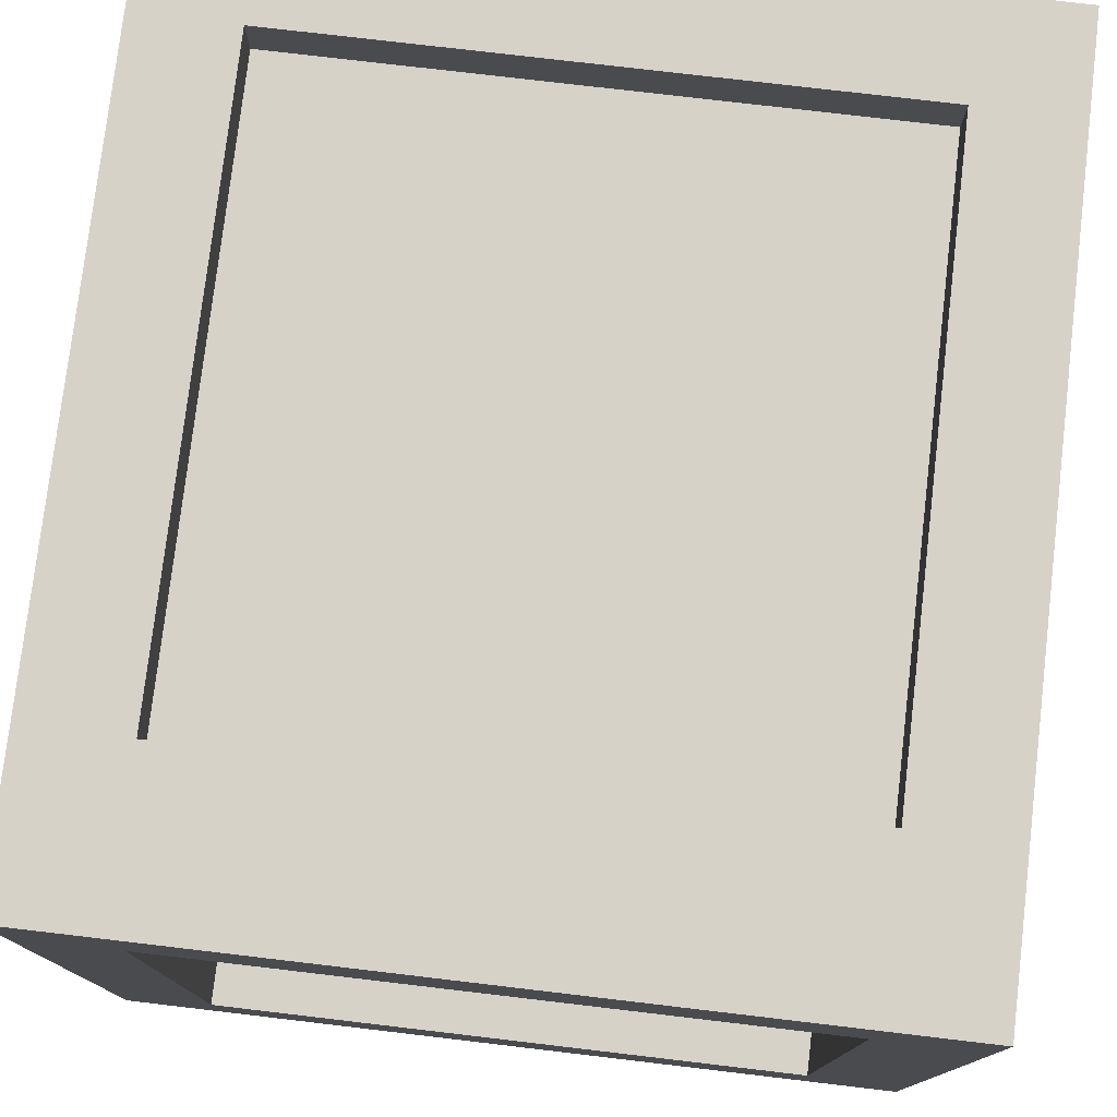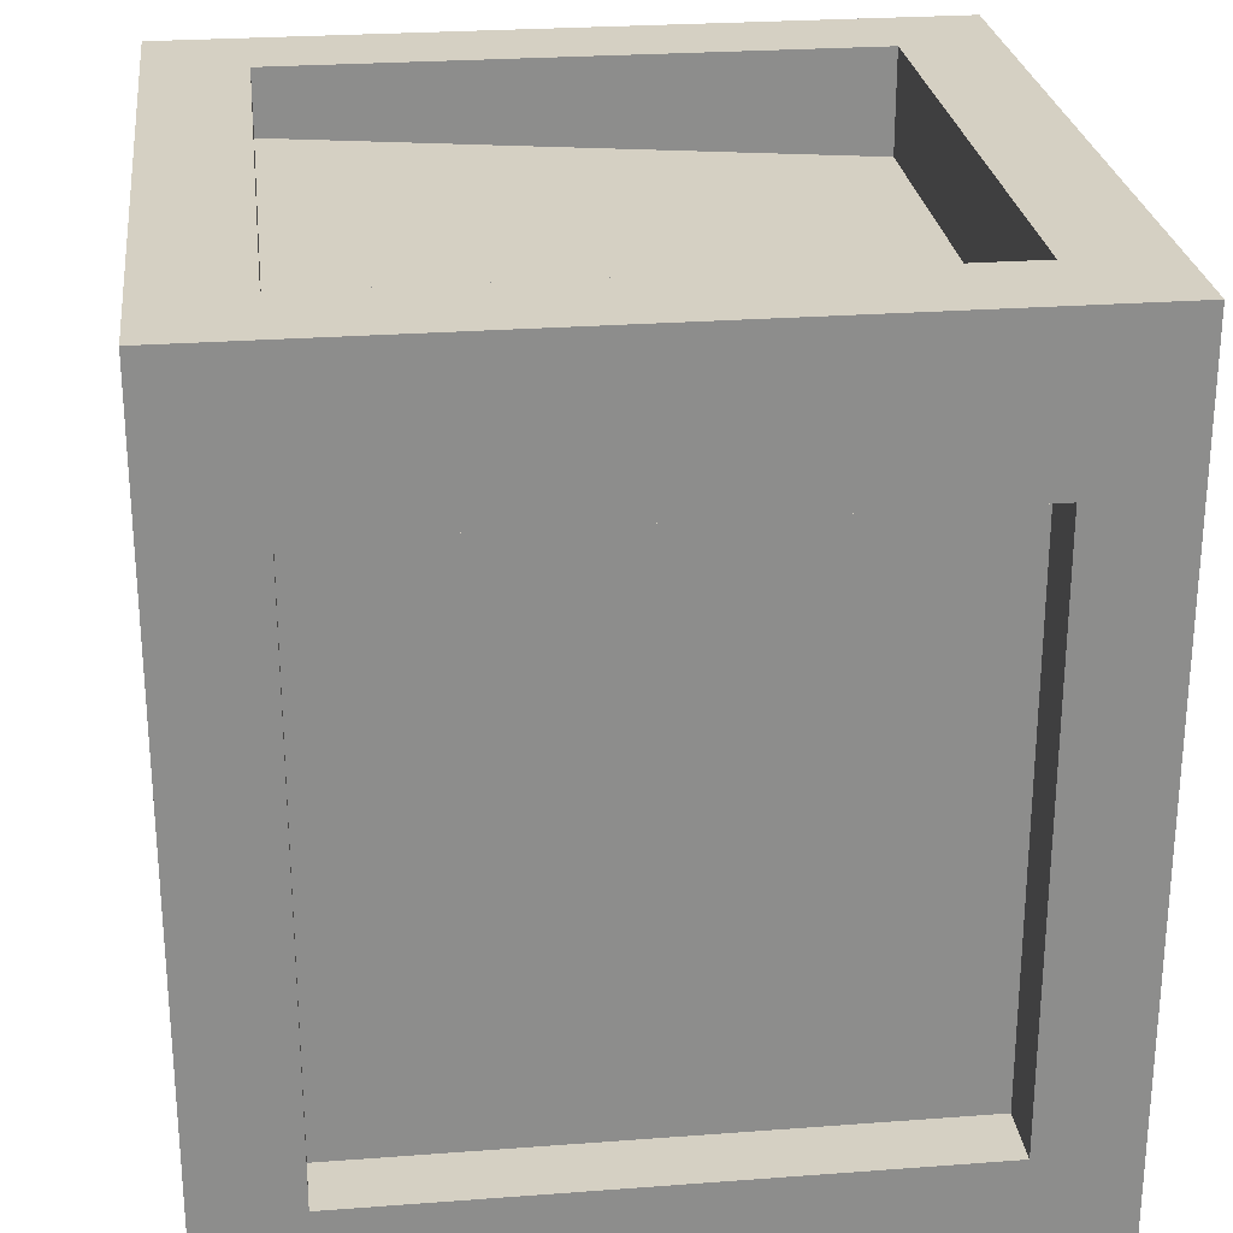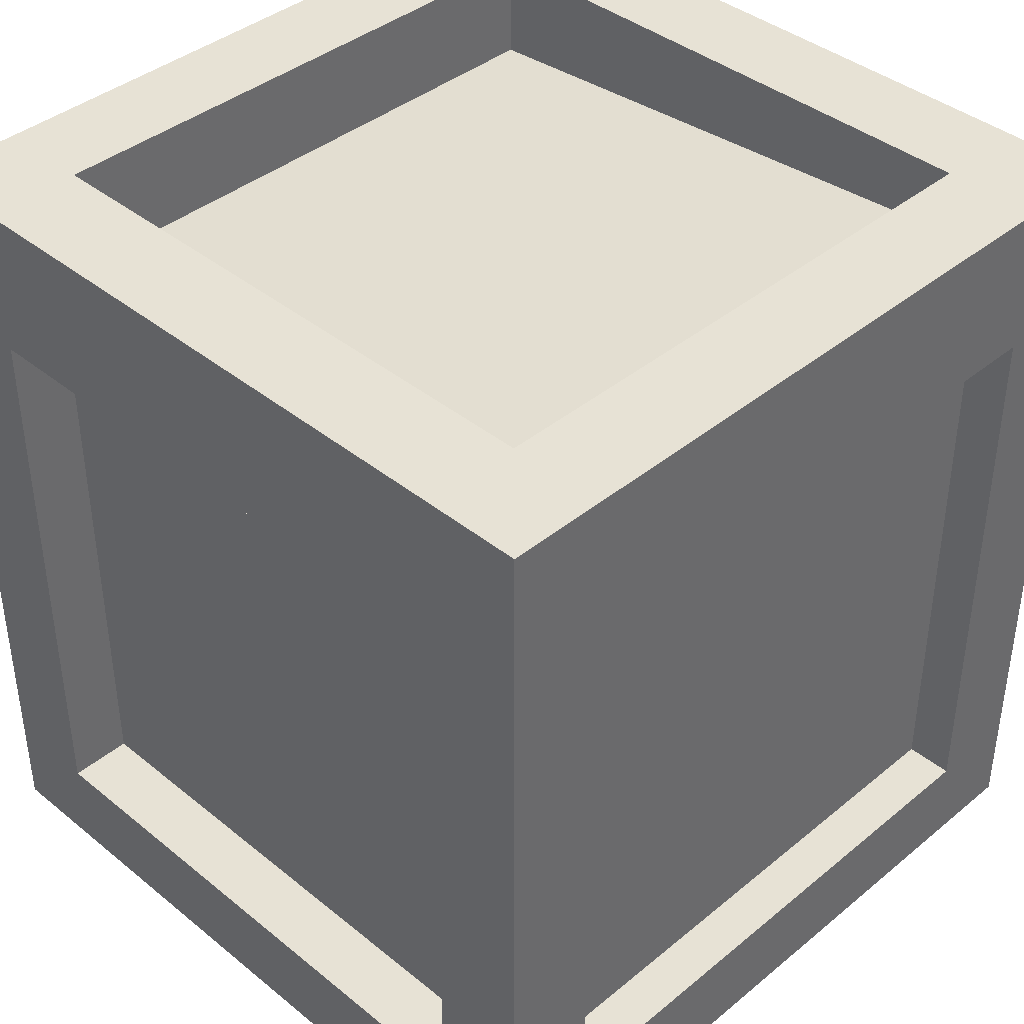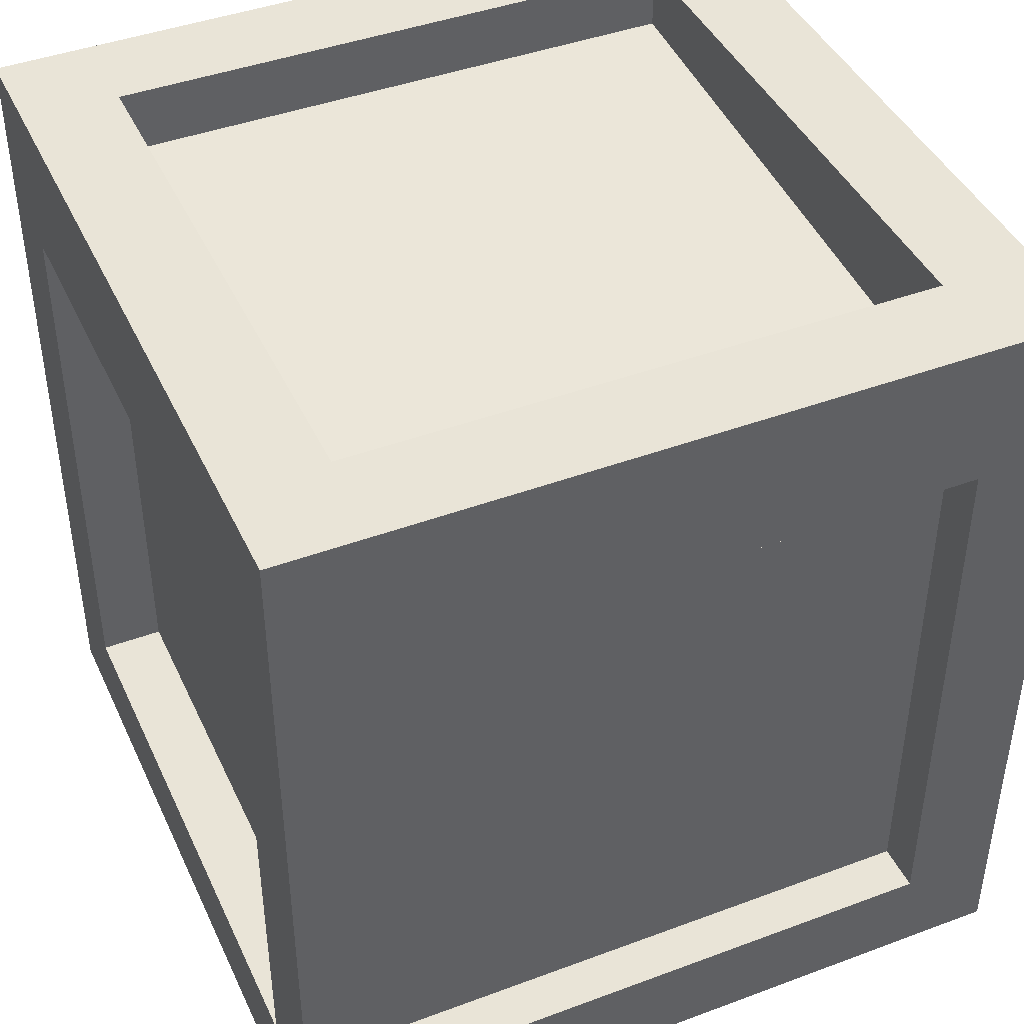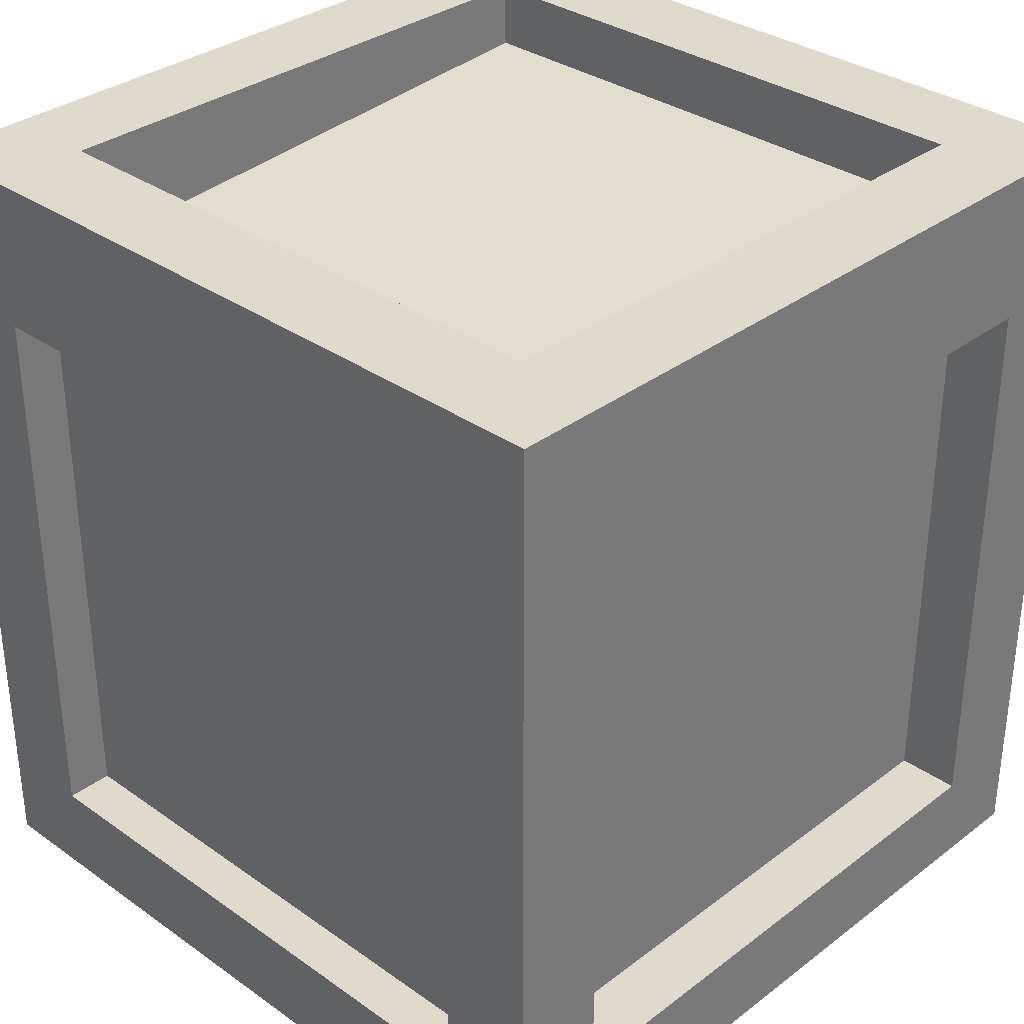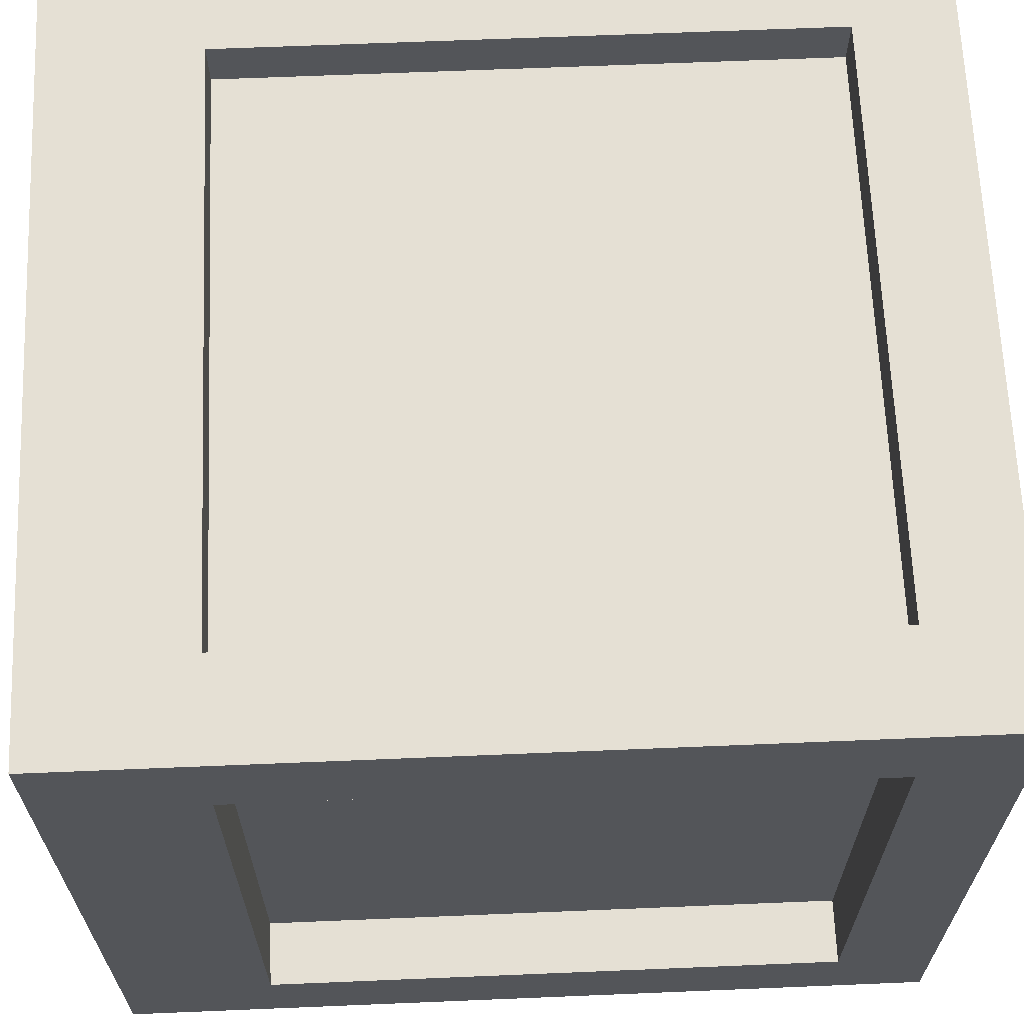
<metadata>
{"format":"obj","ext":"obj","renderer":"f3d","projection":"perspective","resolution":1024,"background":"white","views":[{"elev":77.3,"azim":-173.3,"up":"+Z"},{"elev":26.0,"azim":83.2,"up":"+Y"},{"elev":40.2,"azim":-45.2,"up":"+Y"},{"elev":43.1,"azim":156.2,"up":"+Y"},{"elev":33.1,"azim":-136.0,"up":"+Y"},{"elev":65.5,"azim":-92.4,"up":"+Z"}]}
</metadata>
<code>
g pb_Mesh-227754
v 1.908 -2 -2
v 1.908 -2 2
v 1.908 -1.5 -1.5
v 1.908 -1.5 1.5
v 1.908 2.285 -2
v 1.908 1.5 -1.5
v 1.908 2.285 2
v 1.908 1.5 1.5
v 1.908 -1.5 -1.5
v 1.908 -1.5 1.5
v 1.575 -1.5 -1.5
v 1.575 -1.5 1.5
v 1.908 1.5 -1.5
v 1.908 -1.5 -1.5
v 1.575 1.5 -1.5
v 1.575 -1.5 -1.5
v 1.908 -1.5 1.5
v 1.908 1.5 1.5
v 1.575 -1.5 1.5
v 1.575 1.5 1.5
v 1.908 1.5 1.5
v 1.908 1.5 -1.5
v 1.575 1.5 1.5
v 1.575 1.5 -1.5
v 1.908 2.285 2
v -2.092 2.285 2
v 1.408 2.285 1.5
v -1.592 2.285 1.5
v 1.908 2.285 -2
v 1.408 2.285 -1.5
v -2.092 2.285 -2
v -1.592 2.285 -1.5
v 1.408 2.285 1.5
v -1.592 2.285 1.5
v 1.408 1.952 1.5
v -1.592 1.952 1.5
v 1.408 2.285 -1.5
v 1.408 2.285 1.5
v 1.408 1.75 -1.5
v 1.408 1.952 1.5
v -1.592 2.285 1.5
v -1.592 2.285 -1.5
v -1.592 1.952 1.5
v -1.592 1.75 -1.5
v -1.592 2.285 -1.5
v 1.408 2.285 -1.5
v -1.592 1.75 -1.5
v 1.408 1.75 -1.5
v 1.908 -2 2
v -2.092 -2 2
v 1.408 -1.5 2
v -1.592 -1.5 2
v 1.908 2.285 2
v 1.408 1.5 2
v -2.092 2.285 2
v -1.592 1.5 2
v 1.408 -1.5 2
v -1.592 -1.5 2
v 1.408 -1.5 1.75
v -1.592 -1.5 1.75
v 1.408 1.5 2
v 1.408 -1.5 2
v 1.408 1.5 1.75
v 1.408 -1.5 1.75
v -1.592 -1.5 2
v -1.592 1.5 2
v -1.592 -1.5 1.75
v -1.592 1.5 1.75
v -1.592 1.5 2
v 1.408 1.5 2
v -1.592 1.5 1.75
v 1.408 1.5 1.75
v -2.092 -2 2
v -2.092 -2 -2
v -2.092 -1.5 1.5
v -2.092 -1.5 -1.5
v -2.092 2.285 2
v -2.092 1.5 1.5
v -2.092 2.285 -2
v -2.092 1.5 -1.5
v -2.092 -1.5 1.5
v -2.092 -1.5 -1.5
v -1.759 -1.5 1.5
v -1.759 -1.5 -1.5
v -2.092 1.5 1.5
v -2.092 -1.5 1.5
v -1.759 1.5 1.5
v -1.759 -1.5 1.5
v -2.092 -1.5 -1.5
v -2.092 1.5 -1.5
v -1.759 -1.5 -1.5
v -1.759 1.5 -1.5
v -2.092 1.5 -1.5
v -2.092 1.5 1.5
v -1.759 1.5 -1.5
v -1.759 1.5 1.5
v -2.092 -2 -2
v 1.908 -2 -2
v -1.592 -1.5 -2
v 1.408 -1.5 -2
v -2.092 2.285 -2
v -1.592 1.5 -2
v 1.908 2.285 -2
v 1.408 1.5 -2
v -1.592 -1.5 -2
v 1.408 -1.5 -2
v -1.592 -1.5 -1.75
v 1.408 -1.5 -1.75
v -1.592 1.5 -2
v -1.592 -1.5 -2
v -1.592 1.5 -1.75
v -1.592 -1.5 -1.75
v 1.408 -1.5 -2
v 1.408 1.5 -2
v 1.408 -1.5 -1.75
v 1.408 1.5 -1.75
v 1.408 1.5 -2
v -1.592 1.5 -2
v 1.408 1.5 -1.75
v -1.592 1.5 -1.75
v 1.908 -2 -2
v -2.092 -2 -2
v 1.408 -2 -1.5
v -1.592 -2 -1.5
v 1.908 -2 2
v 1.408 -2 1.5
v -2.092 -2 2
v -1.592 -2 1.5
v 1.408 -2 -1.5
v -1.592 -2 -1.5
v 1.408 -1.75 -1.5
v -1.592 -1.75 -1.5
v 1.408 -2 1.5
v 1.408 -2 -1.5
v 1.408 -1.75 1.5
v 1.408 -1.75 -1.5
v -1.592 -2 -1.5
v -1.592 -2 1.5
v -1.592 -1.75 -1.5
v -1.592 -1.75 1.5
v -1.592 -2 1.5
v 1.408 -2 1.5
v -1.592 -1.75 1.5
v 1.408 -1.75 1.5
v 1.408 -1.5 1.75
v -1.592 -1.5 1.75
v 1.408 1.5 1.75
v -1.592 1.5 1.75
v -1.759 -1.5 1.5
v -1.759 -1.5 -1.5
v -1.759 1.5 1.5
v -1.759 1.5 -1.5
v -1.592 -1.5 -1.75
v 1.408 -1.5 -1.75
v -1.592 1.5 -1.75
v 1.408 1.5 -1.75
v 1.575 -1.5 -1.5
v 1.575 -1.5 1.5
v 1.575 1.5 -1.5
v 1.575 1.5 1.5
v 1.408 1.952 1.5
v -1.592 1.952 1.5
v 1.408 1.75 -1.5
v -1.592 1.75 -1.5
v 1.408 -1.75 -1.5
v -1.592 -1.75 -1.5
v 1.408 -1.75 1.5
v -1.592 -1.75 1.5
g pb_Mesh-227754_0
f 3 2 1
f 3 4 2
f 6 1 5
f 6 3 1
f 4 7 2
f 4 8 7
f 8 5 7
f 8 6 5
f 11 10 9
f 11 12 10
f 15 14 13
f 15 16 14
f 19 18 17
f 19 20 18
f 23 22 21
f 23 24 22
f 27 26 25
f 27 28 26
f 30 25 29
f 30 27 25
f 28 31 26
f 28 32 31
f 32 29 31
f 32 30 29
f 35 34 33
f 35 36 34
f 39 38 37
f 39 40 38
f 43 42 41
f 43 44 42
f 47 46 45
f 47 48 46
f 51 50 49
f 51 52 50
f 54 49 53
f 54 51 49
f 52 55 50
f 52 56 55
f 56 53 55
f 56 54 53
f 59 58 57
f 59 60 58
f 63 62 61
f 63 64 62
f 67 66 65
f 67 68 66
f 71 70 69
f 71 72 70
f 75 74 73
f 75 76 74
f 78 73 77
f 78 75 73
f 76 79 74
f 76 80 79
f 80 77 79
f 80 78 77
f 83 82 81
f 83 84 82
f 87 86 85
f 87 88 86
f 91 90 89
f 91 92 90
f 95 94 93
f 95 96 94
f 99 98 97
f 99 100 98
f 102 97 101
f 102 99 97
f 100 103 98
f 100 104 103
f 104 101 103
f 104 102 101
f 107 106 105
f 107 108 106
f 111 110 109
f 111 112 110
f 115 114 113
f 115 116 114
f 119 118 117
f 119 120 118
f 123 122 121
f 123 124 122
f 126 121 125
f 126 123 121
f 124 127 122
f 124 128 127
f 128 125 127
f 128 126 125
f 131 130 129
f 131 132 130
f 135 134 133
f 135 136 134
f 139 138 137
f 139 140 138
f 143 142 141
f 143 144 142
g pb_Mesh-227754_1
f 147 146 145
f 147 148 146
f 151 150 149
f 151 152 150
f 155 154 153
f 155 156 154
f 159 158 157
f 159 160 158
f 163 162 161
f 163 164 162
f 167 166 165
f 167 168 166

</code>
